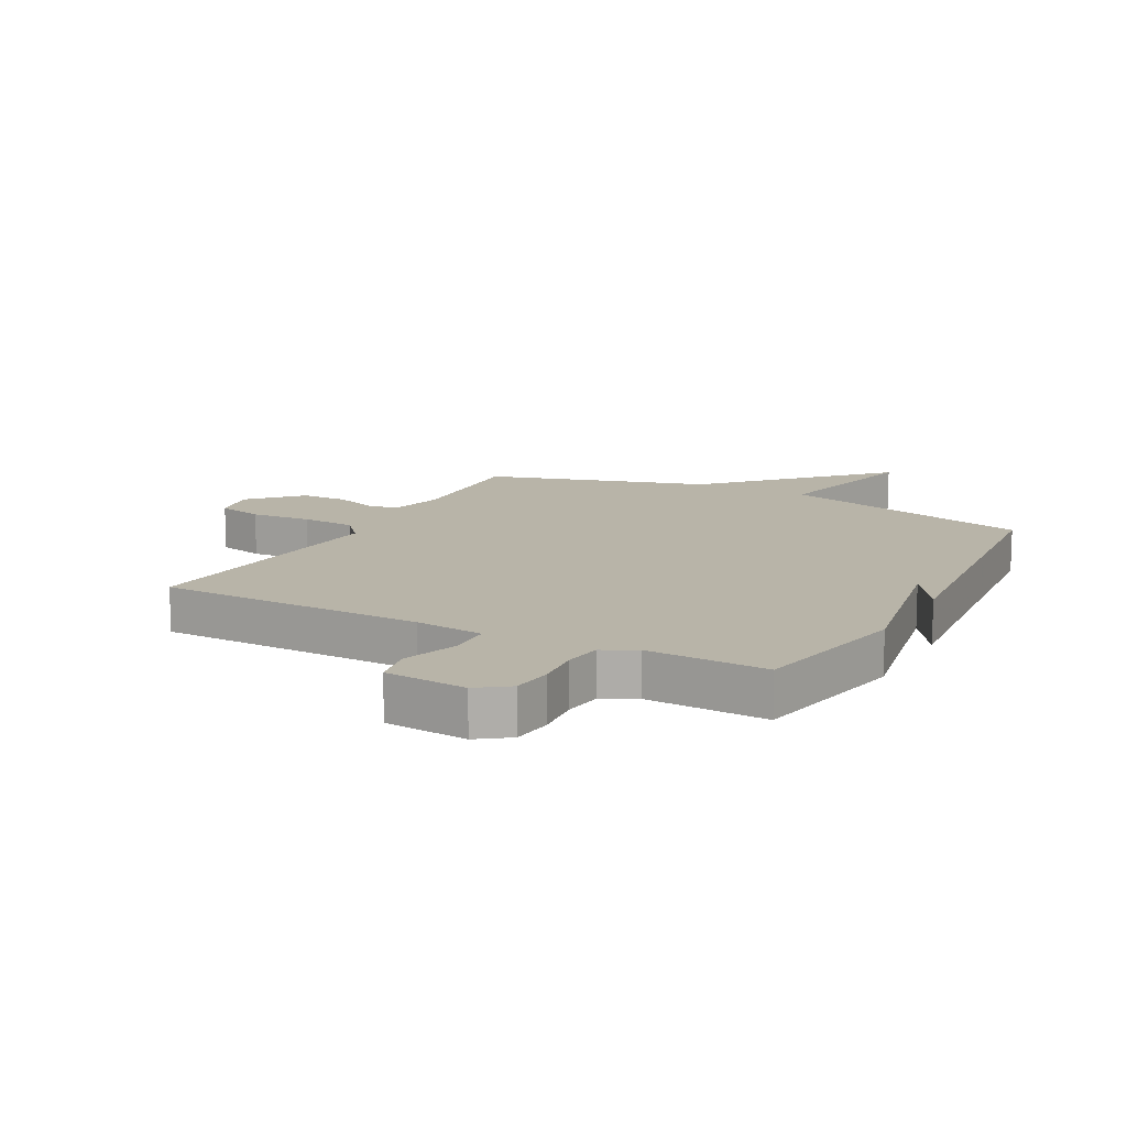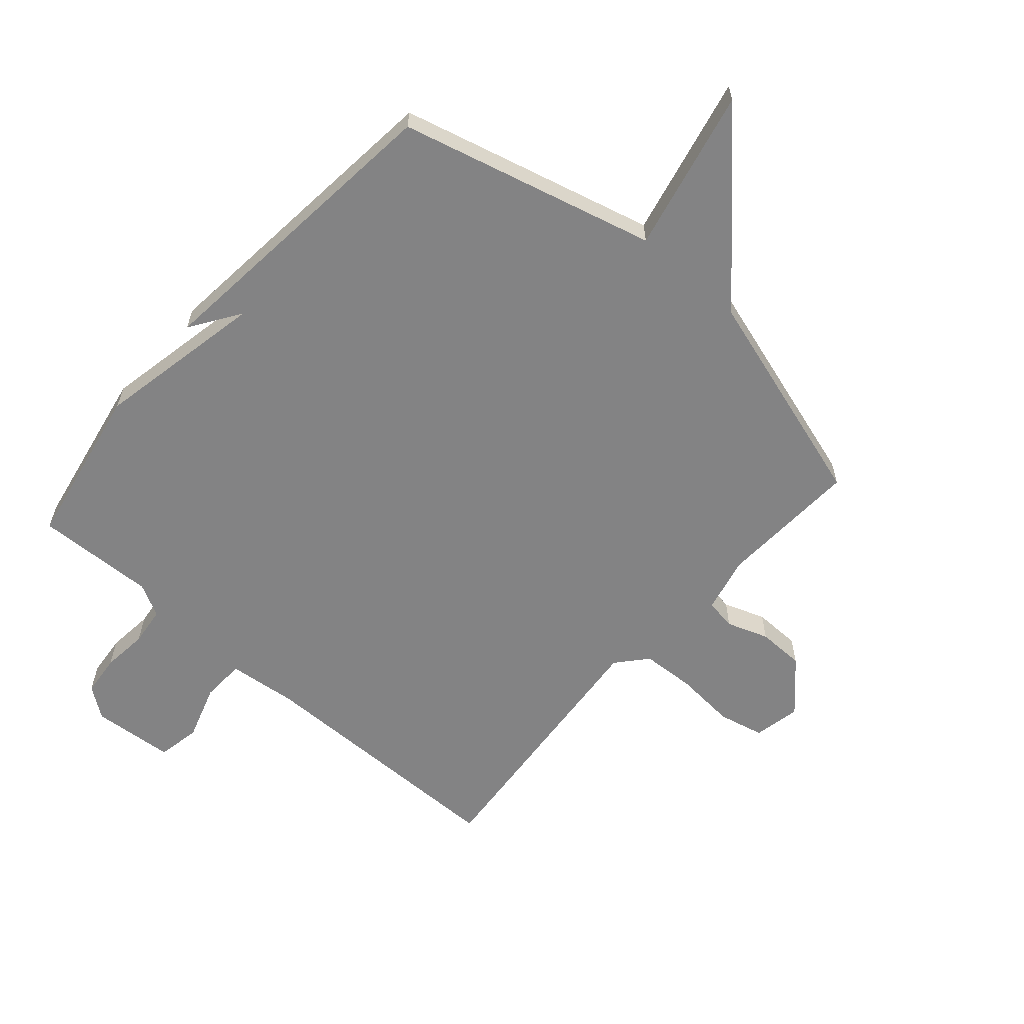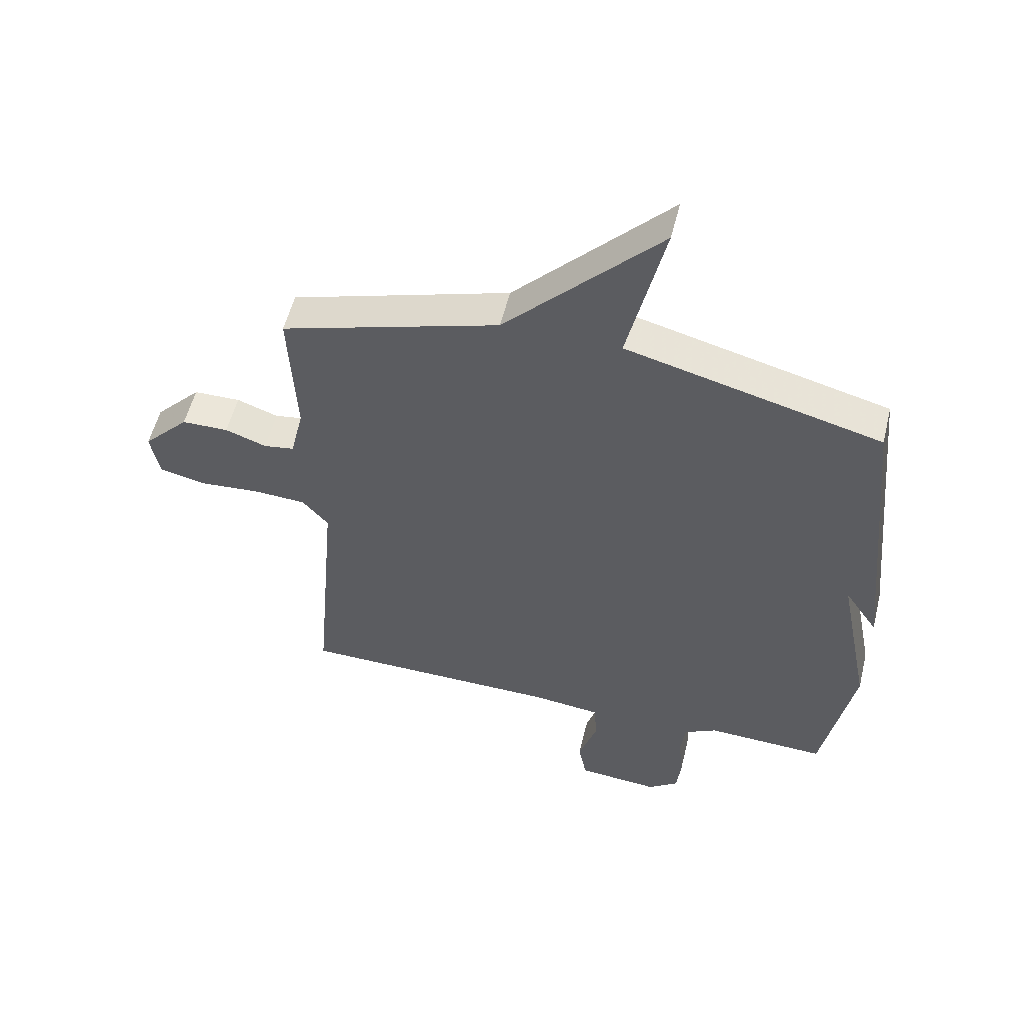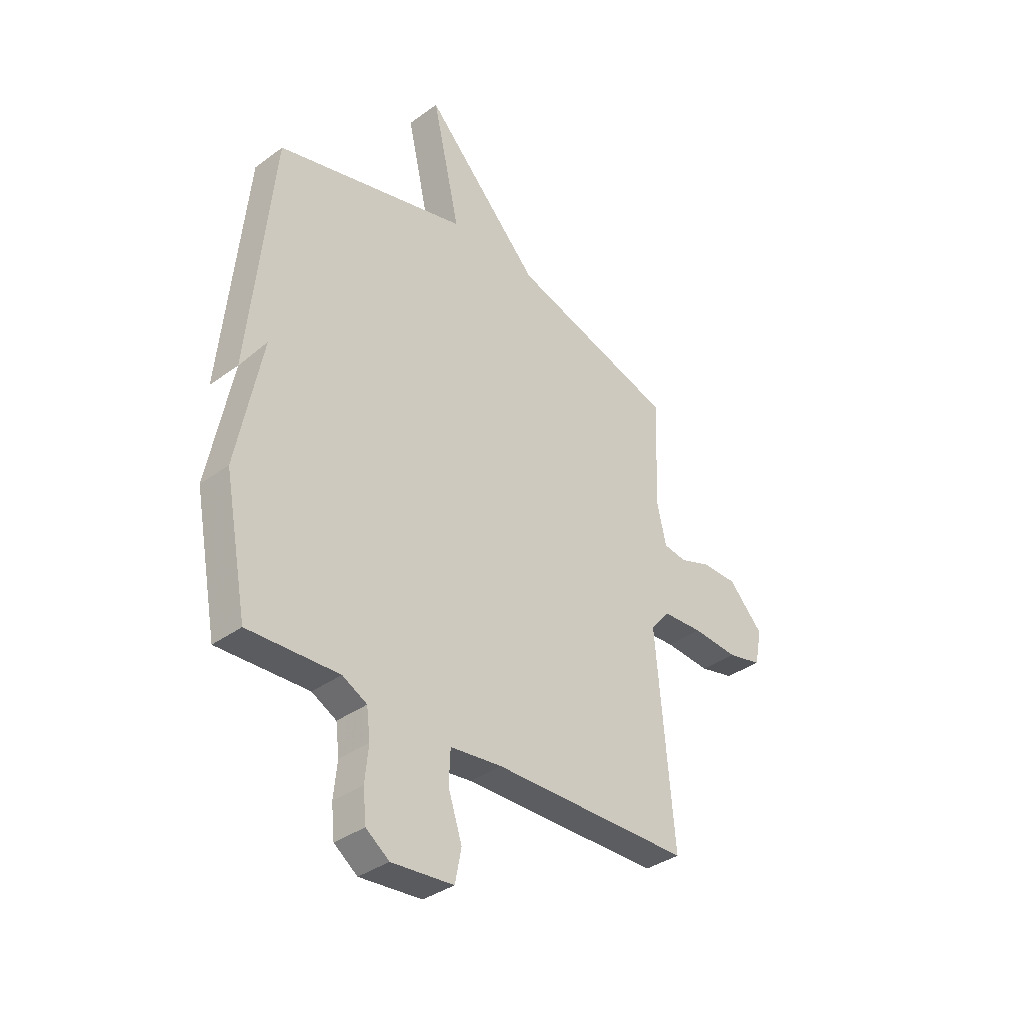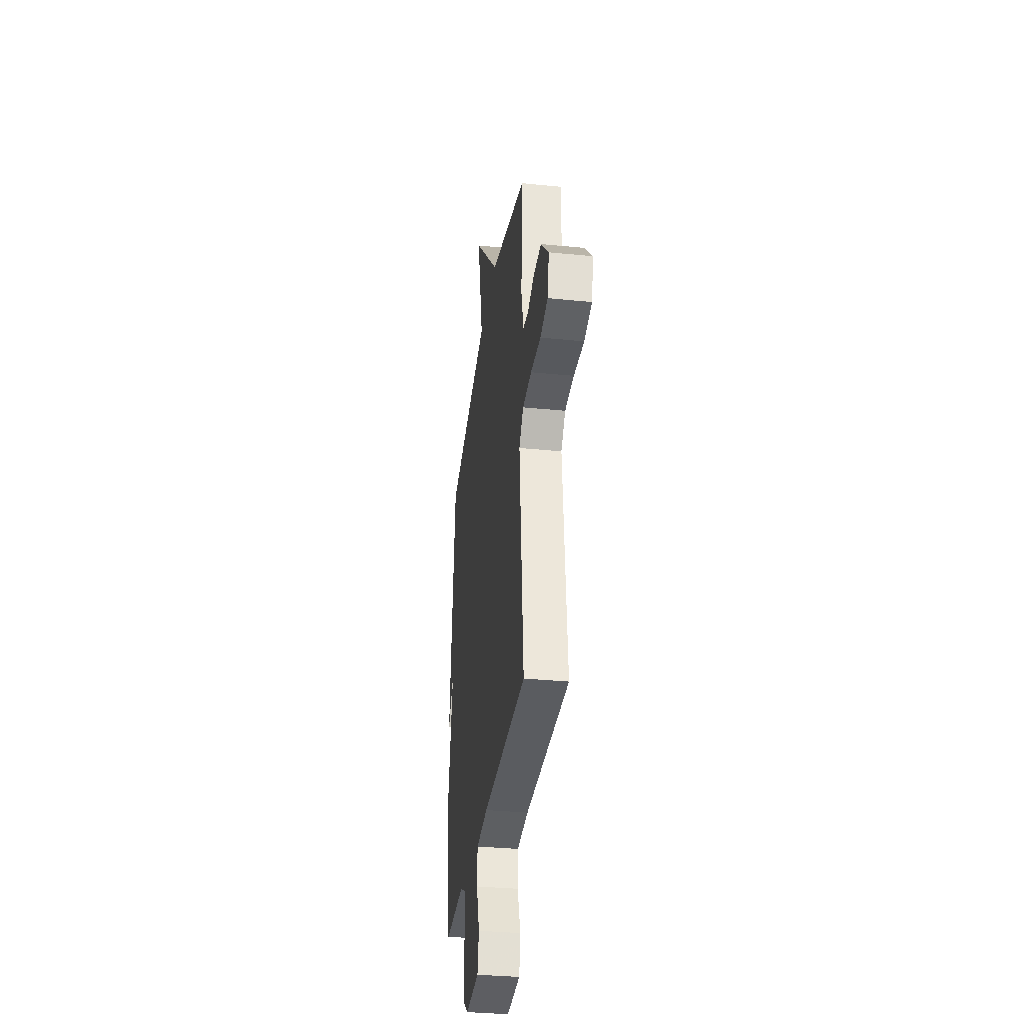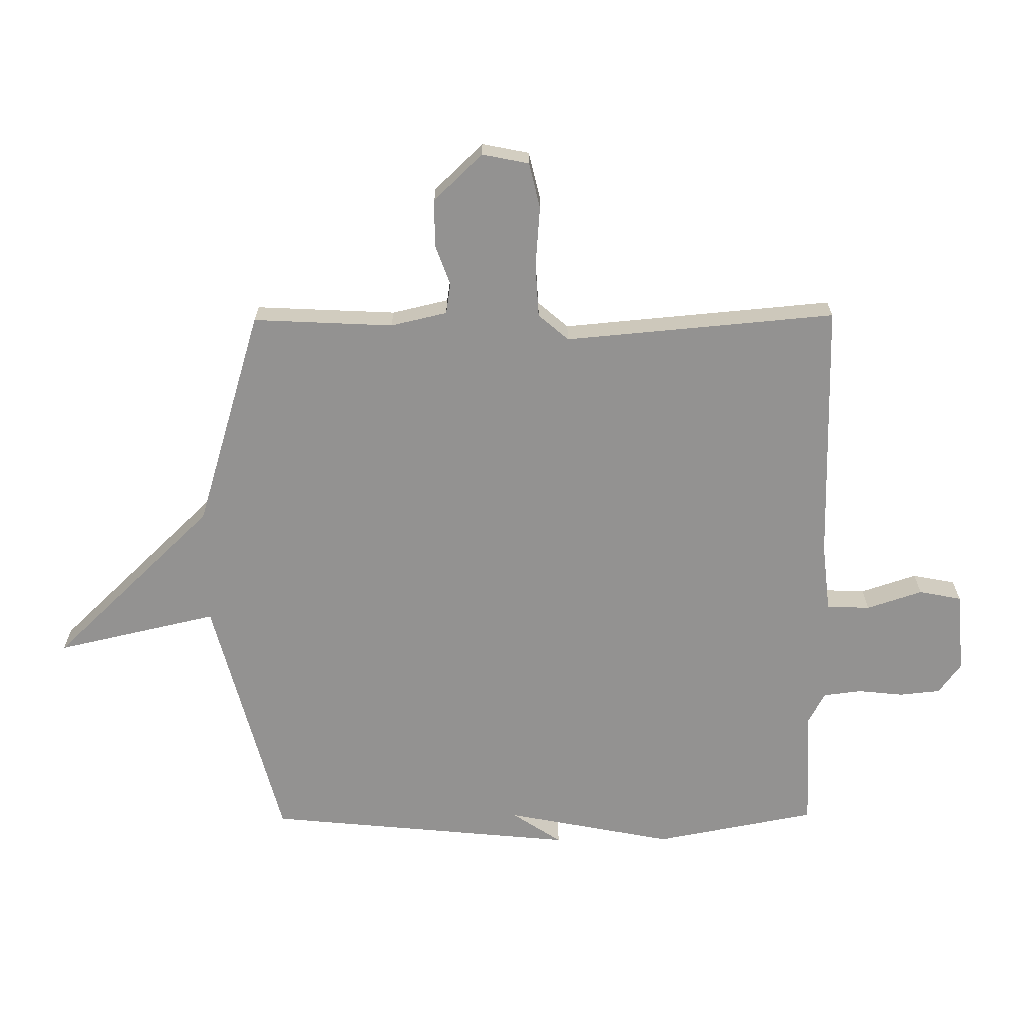
<metadata>
{"format":"obj","ext":"obj","renderer":"f3d","projection":"perspective","resolution":1024,"background":"white","views":[{"elev":13.0,"azim":-151.8,"up":"+Y"},{"elev":-61.2,"azim":-41.4,"up":"+Y"},{"elev":54.4,"azim":-166.3,"up":"+Z"},{"elev":-36.2,"azim":-46.4,"up":"+Z"},{"elev":-33.5,"azim":82.1,"up":"+Z"},{"elev":-66.5,"azim":90.5,"up":"+Y"}]}
</metadata>
<code>
v 0.5 0.07 0.5
v 0.488 0.07 0.263
v 0.51 0.07 0.168
v 0.562 0.07 0.16
v 0.632 0.07 0.185
v 0.711 0.07 0.184
v 0.789 0.07 0.102
v 0.773 0.07 0.023
v 0.696 0.07 0.005
v 0.594 0.07 0.013
v 0.504 0.07 0.008
v 0.46 0.07 -0.043
v 0.5 0.07 -0.5
v 0.056 0.07 -0.506
v -0.06 0.07 -0.519
v -0.063 0.07 -0.592
v -0.032 0.07 -0.686
v -0.046 0.07 -0.758
v -0.184 0.07 -0.77
v -0.236 0.07 -0.732
v -0.243 0.07 -0.663
v -0.235 0.07 -0.586
v -0.243 0.07 -0.521
v -0.298 0.07 -0.492
v -0.5 0.07 -0.5
v -0.552 0.07 -0.226
v -0.496 0.07 0.058
v -0.552 0.07 -0.026
v -0.5 0.07 0.5
v -0.07 0.07 0.612
v -0.132 0.07 0.885
v 0.13 0.07 0.612
v 0.5 0 0.5
v 0.488 0 0.263
v 0.51 0 0.168
v 0.562 0 0.16
v 0.632 0 0.185
v 0.711 0 0.184
v 0.789 0 0.102
v 0.773 0 0.023
v 0.696 0 0.005
v 0.594 0 0.013
v 0.504 0 0.008
v 0.46 0 -0.043
v 0.5 0 -0.5
v 0.056 0 -0.506
v -0.06 0 -0.519
v -0.063 0 -0.592
v -0.032 0 -0.686
v -0.046 0 -0.758
v -0.184 0 -0.77
v -0.236 0 -0.732
v -0.243 0 -0.663
v -0.235 0 -0.586
v -0.243 0 -0.521
v -0.298 0 -0.492
v -0.5 0 -0.5
v -0.552 0 -0.226
v -0.496 0 0.058
v -0.552 0 -0.026
v -0.5 0 0.5
v -0.07 0 0.612
v -0.132 0 0.885
v 0.13 0 0.612
f 30 31 32
f 30 32 1 2
f 29 30 2 3
f 27 28 29
f 27 29 3
f 27 3 4
f 26 27 4
f 25 26 4
f 24 25 4
f 4 5 6
f 24 4 6
f 23 24 6
f 22 23 6
f 20 21 22
f 19 20 22
f 18 19 22
f 17 18 22
f 16 17 22
f 15 16 22
f 12 13 14
f 11 12 14 15
f 8 9 10
f 7 8 10
f 6 7 10
f 6 10 11
f 22 6 11
f 11 15 22
f 64 63 62
f 34 33 64 62
f 35 34 62 61
f 61 60 59
f 35 61 59
f 36 35 59
f 36 59 58
f 36 58 57
f 36 57 56
f 38 37 36
f 38 36 56
f 38 56 55
f 38 55 54
f 54 53 52
f 54 52 51
f 54 51 50
f 54 50 49
f 54 49 48
f 54 48 47
f 46 45 44
f 47 46 44 43
f 42 41 40
f 42 40 39
f 42 39 38
f 43 42 38
f 43 38 54
f 54 47 43
f 1 33 34 2
f 2 34 35 3
f 3 35 36 4
f 4 36 37 5
f 5 37 38 6
f 6 38 39 7
f 7 39 40 8
f 8 40 41 9
f 9 41 42 10
f 10 42 43 11
f 11 43 44 12
f 12 44 45 13
f 13 45 46 14
f 14 46 47 15
f 15 47 48 16
f 16 48 49 17
f 17 49 50 18
f 18 50 51 19
f 19 51 52 20
f 20 52 53 21
f 21 53 54 22
f 22 54 55 23
f 23 55 56 24
f 24 56 57 25
f 25 57 58 26
f 26 58 59 27
f 27 59 60 28
f 28 60 61 29
f 29 61 62 30
f 30 62 63 31
f 31 63 64 32
f 32 64 33 1

</code>
